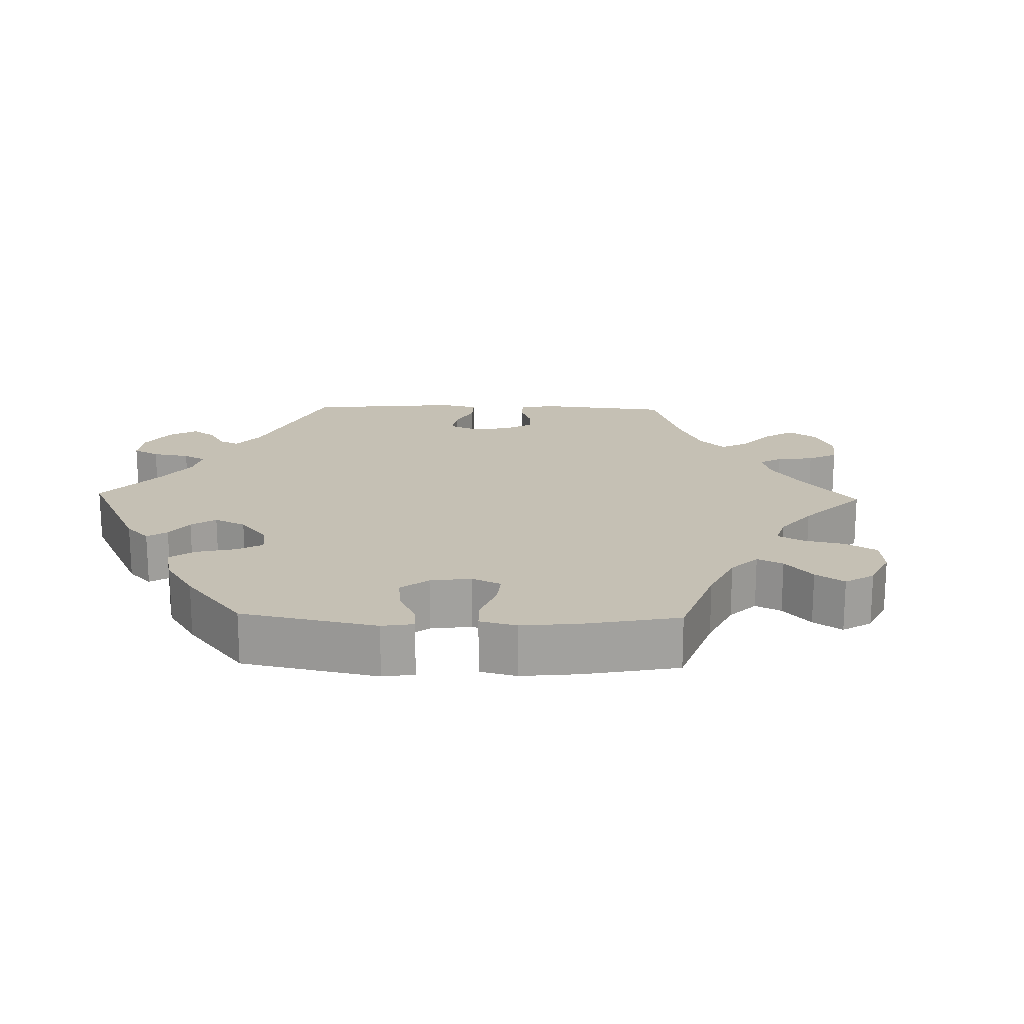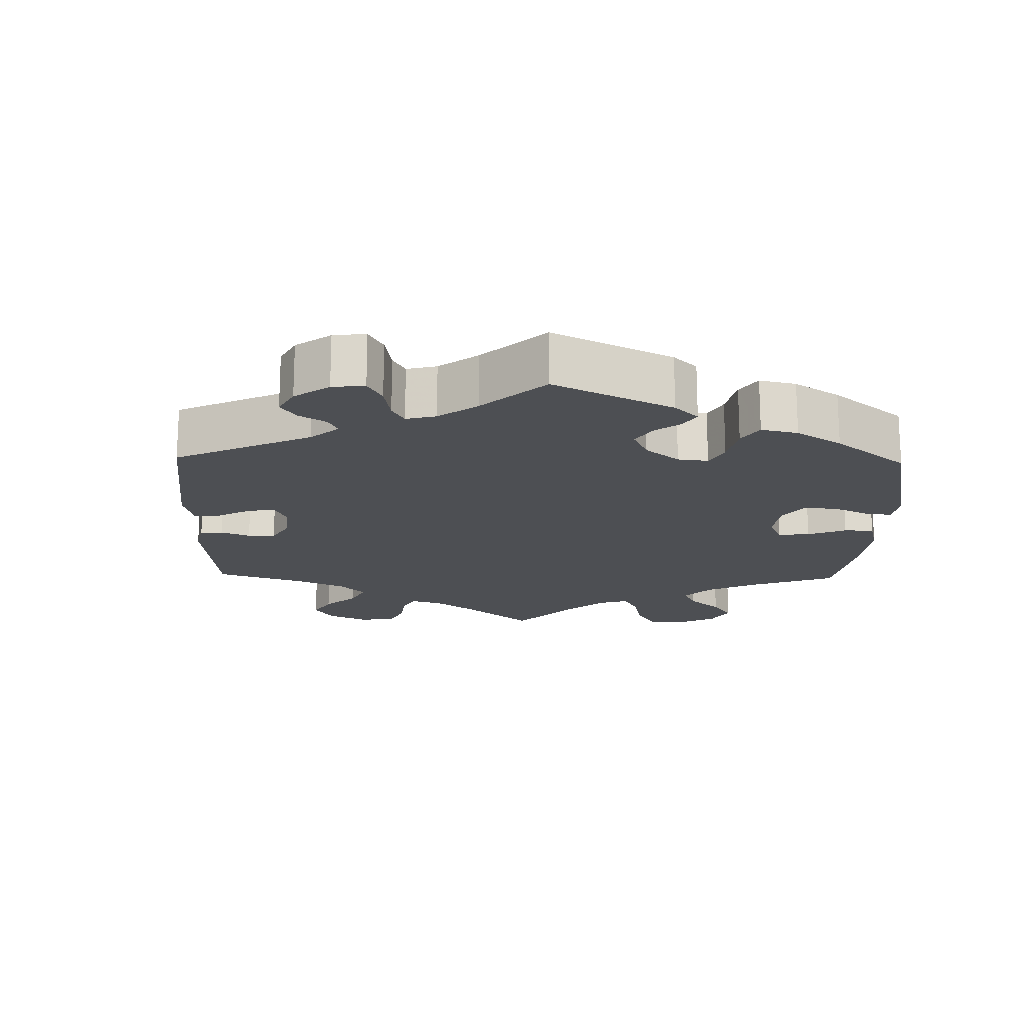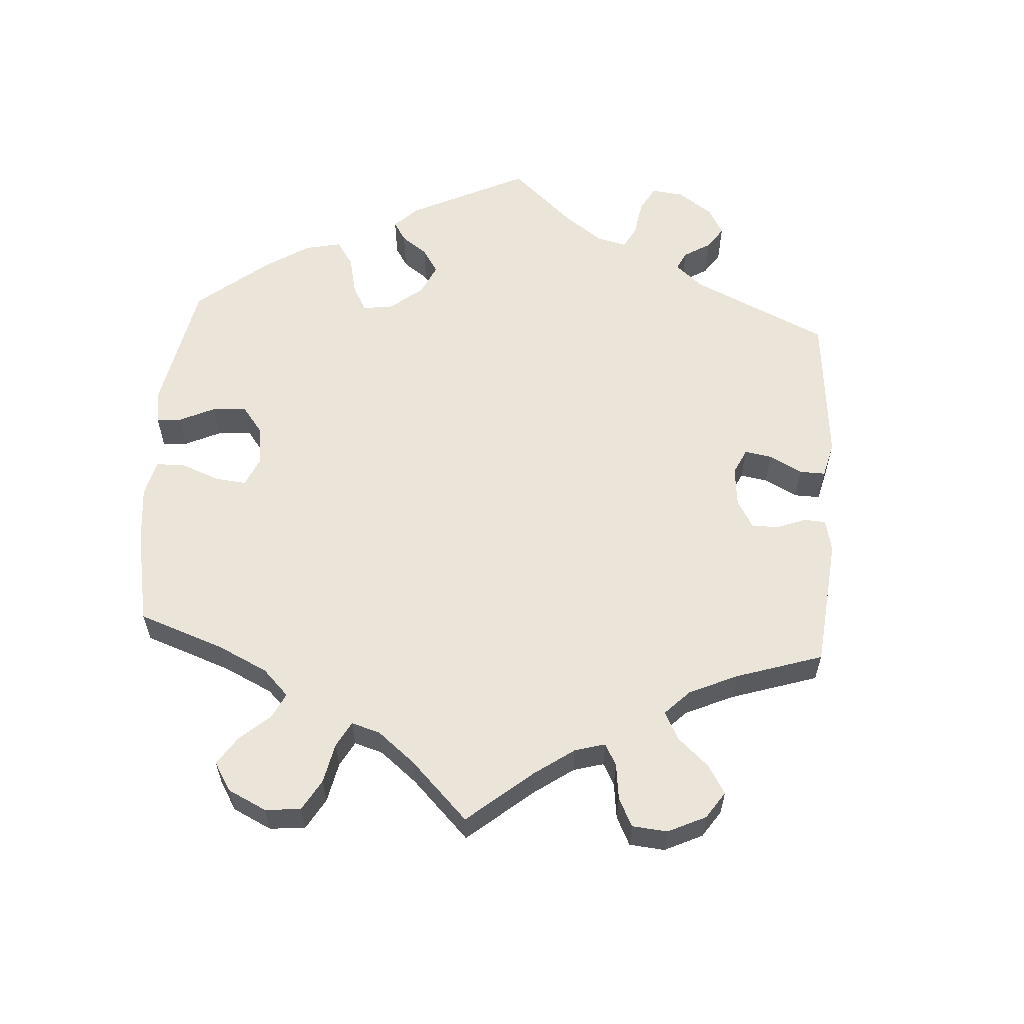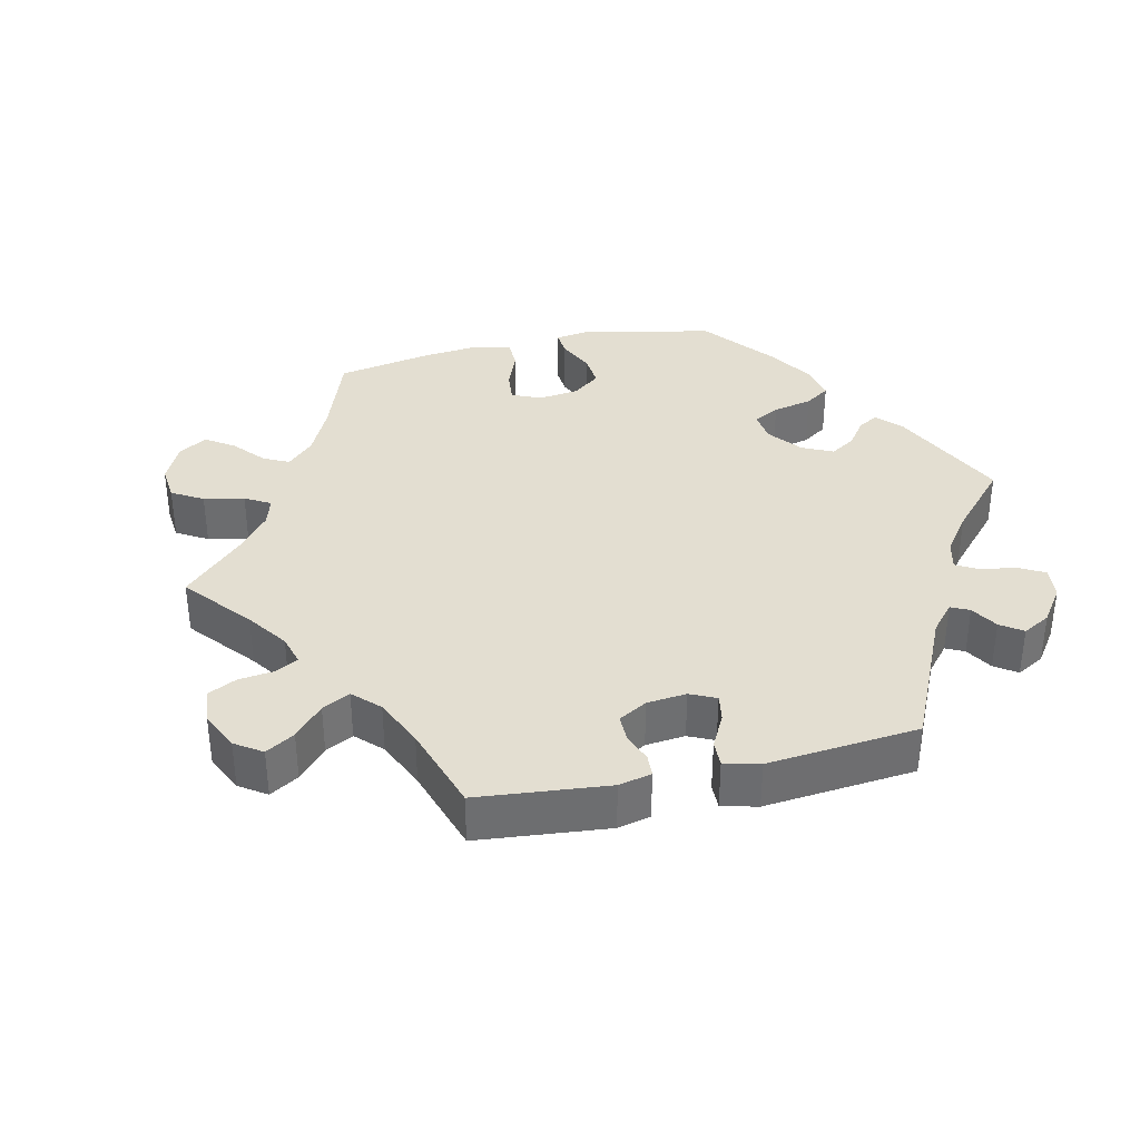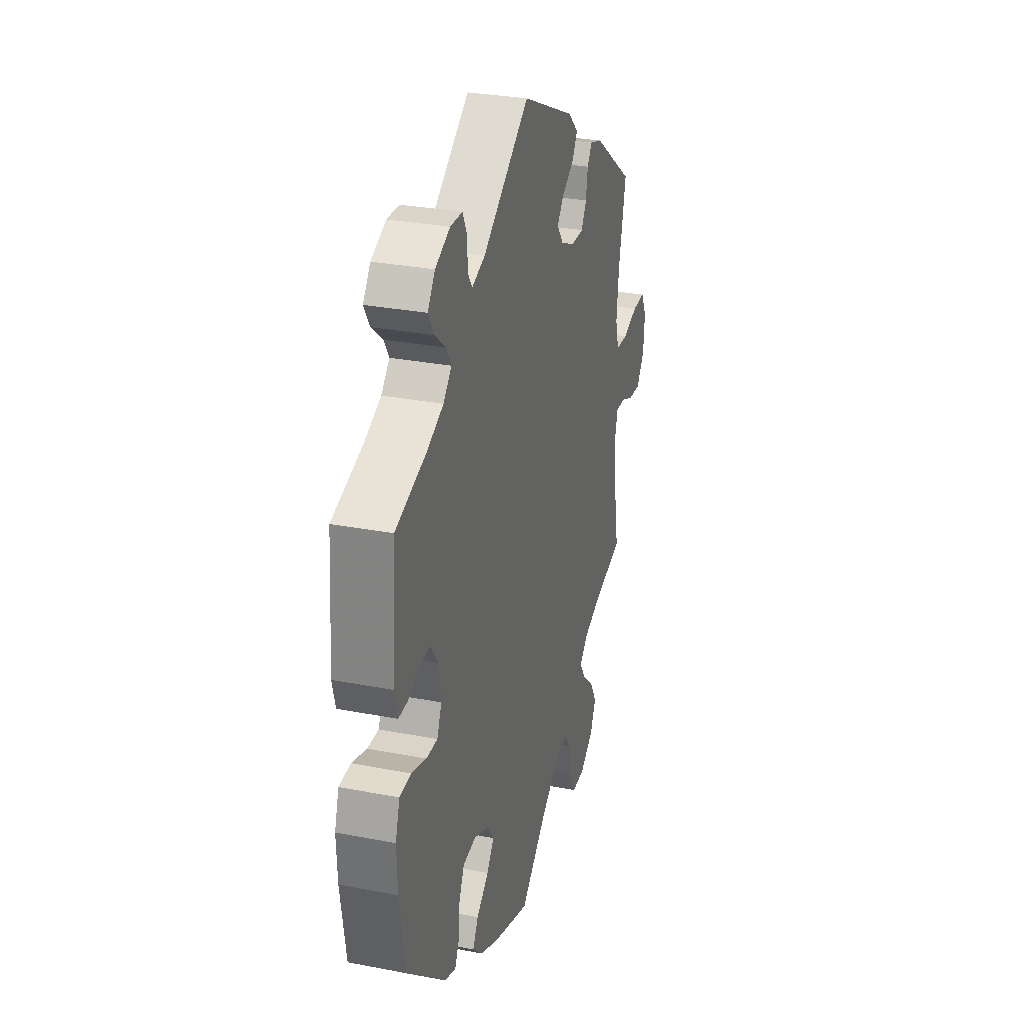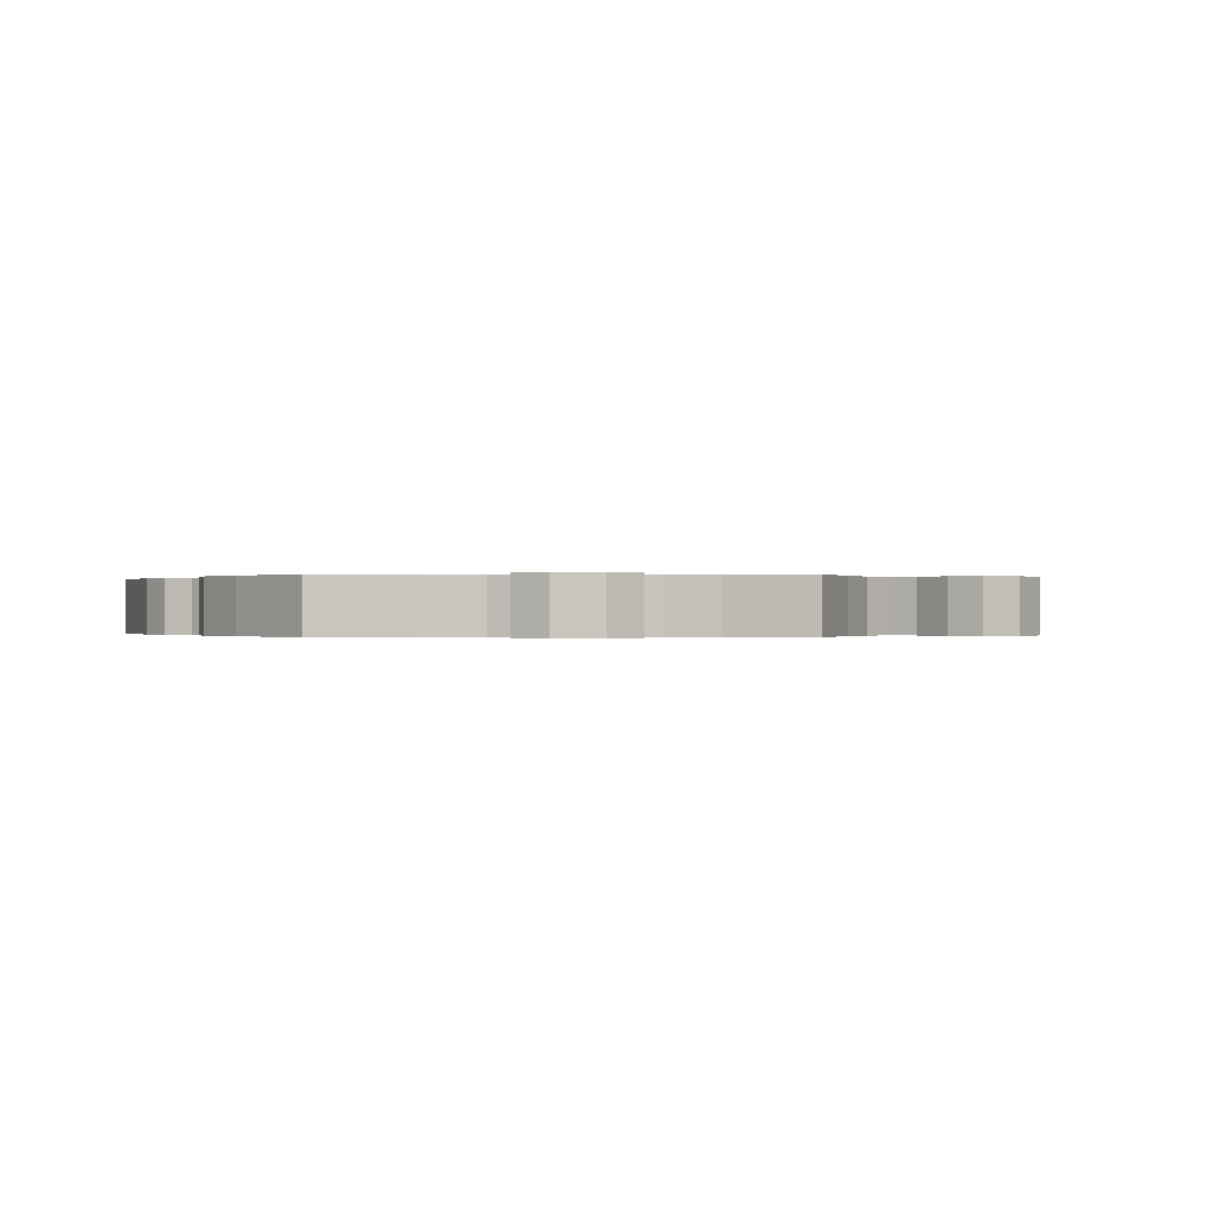
<metadata>
{"format":"obj","ext":"obj","renderer":"f3d","projection":"perspective","resolution":1024,"background":"white","views":[{"elev":18.4,"azim":151.5,"up":"+Y"},{"elev":-17.8,"azim":58.6,"up":"+Y"},{"elev":59.4,"azim":-116.2,"up":"+Y"},{"elev":36.2,"azim":-42.9,"up":"+Y"},{"elev":29.7,"azim":105.9,"up":"+Z"},{"elev":-0.1,"azim":-150.6,"up":"+Y"}]}
</metadata>
<code>
v -0.099 0.07 -0.494
v -0.162 0.07 -0.451
v -0.212 0.07 -0.438
v -0.234 0.07 -0.471
v -0.245 0.07 -0.527
v -0.266 0.07 -0.57
v -0.313 0.07 -0.569
v -0.363 0.07 -0.535
v -0.384 0.07 -0.489
v -0.359 0.07 -0.445
v -0.316 0.07 -0.406
v -0.295 0.07 -0.371
v -0.326 0.07 -0.342
v -0.389 0.07 -0.318
v -0.5 0.07 -0.289
v -0.48 0.07 -0.172
v -0.474 0.07 -0.103
v -0.485 0.07 -0.06
v -0.52 0.07 -0.061
v -0.567 0.07 -0.081
v -0.612 0.07 -0.084
v -0.641 0.07 -0.043
v -0.646 0.07 0.016
v -0.626 0.07 0.057
v -0.579 0.07 0.056
v -0.523 0.07 0.038
v -0.479 0.07 0.04
v -0.466 0.07 0.088
v -0.474 0.07 0.163
v -0.501 0.07 0.288
v -0.351 0.07 0.396
v -0.306 0.07 0.41
v -0.289 0.07 0.384
v -0.282 0.07 0.341
v -0.263 0.07 0.308
v -0.217 0.07 0.308
v -0.166 0.07 0.331
v -0.143 0.07 0.364
v -0.168 0.07 0.394
v -0.212 0.07 0.422
v -0.231 0.07 0.453
v -0.194 0.07 0.489
v 0 0.07 0.578
v 0.171 0.07 0.457
v 0.219 0.07 0.44
v 0.235 0.07 0.464
v 0.236 0.07 0.508
v 0.252 0.07 0.542
v 0.296 0.07 0.543
v 0.35 0.07 0.518
v 0.377 0.07 0.481
v 0.356 0.07 0.446
v 0.316 0.07 0.413
v 0.298 0.07 0.383
v 0.328 0.07 0.352
v 0.389 0.07 0.325
v 0.501 0.07 0.289
v 0.515 0.07 0.106
v 0.504 0.07 0.062
v 0.471 0.07 0.063
v 0.43 0.07 0.081
v 0.389 0.07 0.083
v 0.362 0.07 0.044
v 0.353 0.07 -0.015
v 0.37 0.07 -0.054
v 0.411 0.07 -0.053
v 0.465 0.07 -0.036
v 0.507 0.07 -0.039
v 0.523 0.07 -0.089
v 0.52 0.07 -0.163
v 0.501 0.07 -0.289
v 0.357 0.07 -0.417
v 0.315 0.07 -0.433
v 0.3 0.07 -0.401
v 0.295 0.07 -0.346
v 0.275 0.07 -0.303
v 0.227 0.07 -0.297
v 0.174 0.07 -0.319
v 0.148 0.07 -0.355
v 0.174 0.07 -0.391
v 0.219 0.07 -0.427
v 0.239 0.07 -0.463
v 0.201 0.07 -0.5
v 0.128 0.07 -0.533
v 0 0.07 -0.578
v -0.099 0 -0.494
v -0.162 0 -0.451
v -0.212 0 -0.438
v -0.234 0 -0.471
v -0.245 0 -0.527
v -0.266 0 -0.57
v -0.313 0 -0.569
v -0.363 0 -0.535
v -0.384 0 -0.489
v -0.359 0 -0.445
v -0.316 0 -0.406
v -0.295 0 -0.371
v -0.326 0 -0.342
v -0.389 0 -0.318
v -0.5 0 -0.289
v -0.48 0 -0.172
v -0.474 0 -0.103
v -0.485 0 -0.06
v -0.52 0 -0.061
v -0.567 0 -0.081
v -0.612 0 -0.084
v -0.641 0 -0.043
v -0.646 0 0.016
v -0.626 0 0.057
v -0.579 0 0.056
v -0.523 0 0.038
v -0.479 0 0.04
v -0.466 0 0.088
v -0.474 0 0.163
v -0.501 0 0.288
v -0.351 0 0.396
v -0.306 0 0.41
v -0.289 0 0.384
v -0.282 0 0.341
v -0.263 0 0.308
v -0.217 0 0.308
v -0.166 0 0.331
v -0.143 0 0.364
v -0.168 0 0.394
v -0.212 0 0.422
v -0.231 0 0.453
v -0.194 0 0.489
v 0 0 0.578
v 0.171 0 0.457
v 0.219 0 0.44
v 0.235 0 0.464
v 0.236 0 0.508
v 0.252 0 0.542
v 0.296 0 0.543
v 0.35 0 0.518
v 0.377 0 0.481
v 0.356 0 0.446
v 0.316 0 0.413
v 0.298 0 0.383
v 0.328 0 0.352
v 0.389 0 0.325
v 0.501 0 0.289
v 0.515 0 0.106
v 0.504 0 0.062
v 0.471 0 0.063
v 0.43 0 0.081
v 0.389 0 0.083
v 0.362 0 0.044
v 0.353 0 -0.015
v 0.37 0 -0.054
v 0.411 0 -0.053
v 0.465 0 -0.036
v 0.507 0 -0.039
v 0.523 0 -0.089
v 0.52 0 -0.163
v 0.501 0 -0.289
v 0.357 0 -0.417
v 0.315 0 -0.433
v 0.3 0 -0.401
v 0.295 0 -0.346
v 0.275 0 -0.303
v 0.227 0 -0.297
v 0.174 0 -0.319
v 0.148 0 -0.355
v 0.174 0 -0.391
v 0.219 0 -0.427
v 0.239 0 -0.463
v 0.201 0 -0.5
v 0.128 0 -0.533
v 0 0 -0.578
f 84 85 1
f 83 84 1 2
f 80 81 82 83
f 79 80 83 2
f 78 79 2 3
f 77 78 3
f 72 73 74 75
f 72 75 76
f 71 72 76
f 70 71 76 77
f 66 67 68 69
f 65 66 69 70
f 58 59 60 61
f 56 57 58 61
f 55 56 61 62
f 54 55 62 63
f 50 51 52 53
f 50 53 54
f 49 50 54
f 46 47 48 49
f 45 46 49 54
f 44 45 54 63
f 39 40 41 42
f 38 39 42 43
f 31 32 33 34
f 29 30 31 34
f 28 29 34 35
f 27 28 35 36
f 23 24 25 26
f 23 26 27
f 22 23 27
f 19 20 21 22
f 18 19 22 27
f 17 18 27 36
f 14 15 16
f 13 14 16 17
f 12 13 17 36
f 8 9 10 11
f 8 11 12
f 7 8 12
f 4 5 6 7
f 3 4 7 12
f 65 70 77 3
f 43 44 63 64
f 38 43 64 65
f 37 38 65 3
f 3 12 36 37
f 86 170 169
f 87 86 169 168
f 168 167 166 165
f 87 168 165 164
f 88 87 164 163
f 88 163 162
f 160 159 158 157
f 161 160 157
f 161 157 156
f 162 161 156 155
f 154 153 152 151
f 155 154 151 150
f 146 145 144 143
f 146 143 142 141
f 147 146 141 140
f 148 147 140 139
f 138 137 136 135
f 139 138 135
f 139 135 134
f 134 133 132 131
f 139 134 131 130
f 148 139 130 129
f 127 126 125 124
f 128 127 124 123
f 119 118 117 116
f 119 116 115 114
f 120 119 114 113
f 121 120 113 112
f 111 110 109 108
f 112 111 108
f 112 108 107
f 107 106 105 104
f 112 107 104 103
f 121 112 103 102
f 101 100 99
f 102 101 99 98
f 121 102 98 97
f 96 95 94 93
f 97 96 93
f 97 93 92
f 92 91 90 89
f 97 92 89 88
f 88 162 155 150
f 149 148 129 128
f 150 149 128 123
f 88 150 123 122
f 122 121 97 88
f 1 86 87 2
f 2 87 88 3
f 3 88 89 4
f 4 89 90 5
f 5 90 91 6
f 6 91 92 7
f 7 92 93 8
f 8 93 94 9
f 9 94 95 10
f 10 95 96 11
f 11 96 97 12
f 12 97 98 13
f 13 98 99 14
f 14 99 100 15
f 15 100 101 16
f 16 101 102 17
f 17 102 103 18
f 18 103 104 19
f 19 104 105 20
f 20 105 106 21
f 21 106 107 22
f 22 107 108 23
f 23 108 109 24
f 24 109 110 25
f 25 110 111 26
f 26 111 112 27
f 27 112 113 28
f 28 113 114 29
f 29 114 115 30
f 30 115 116 31
f 31 116 117 32
f 32 117 118 33
f 33 118 119 34
f 34 119 120 35
f 35 120 121 36
f 36 121 122 37
f 37 122 123 38
f 38 123 124 39
f 39 124 125 40
f 40 125 126 41
f 41 126 127 42
f 42 127 128 43
f 43 128 129 44
f 44 129 130 45
f 45 130 131 46
f 46 131 132 47
f 47 132 133 48
f 48 133 134 49
f 49 134 135 50
f 50 135 136 51
f 51 136 137 52
f 52 137 138 53
f 53 138 139 54
f 54 139 140 55
f 55 140 141 56
f 56 141 142 57
f 57 142 143 58
f 58 143 144 59
f 59 144 145 60
f 60 145 146 61
f 61 146 147 62
f 62 147 148 63
f 63 148 149 64
f 64 149 150 65
f 65 150 151 66
f 66 151 152 67
f 67 152 153 68
f 68 153 154 69
f 69 154 155 70
f 70 155 156 71
f 71 156 157 72
f 72 157 158 73
f 73 158 159 74
f 74 159 160 75
f 75 160 161 76
f 76 161 162 77
f 77 162 163 78
f 78 163 164 79
f 79 164 165 80
f 80 165 166 81
f 81 166 167 82
f 82 167 168 83
f 83 168 169 84
f 84 169 170 85
f 85 170 86 1

</code>
